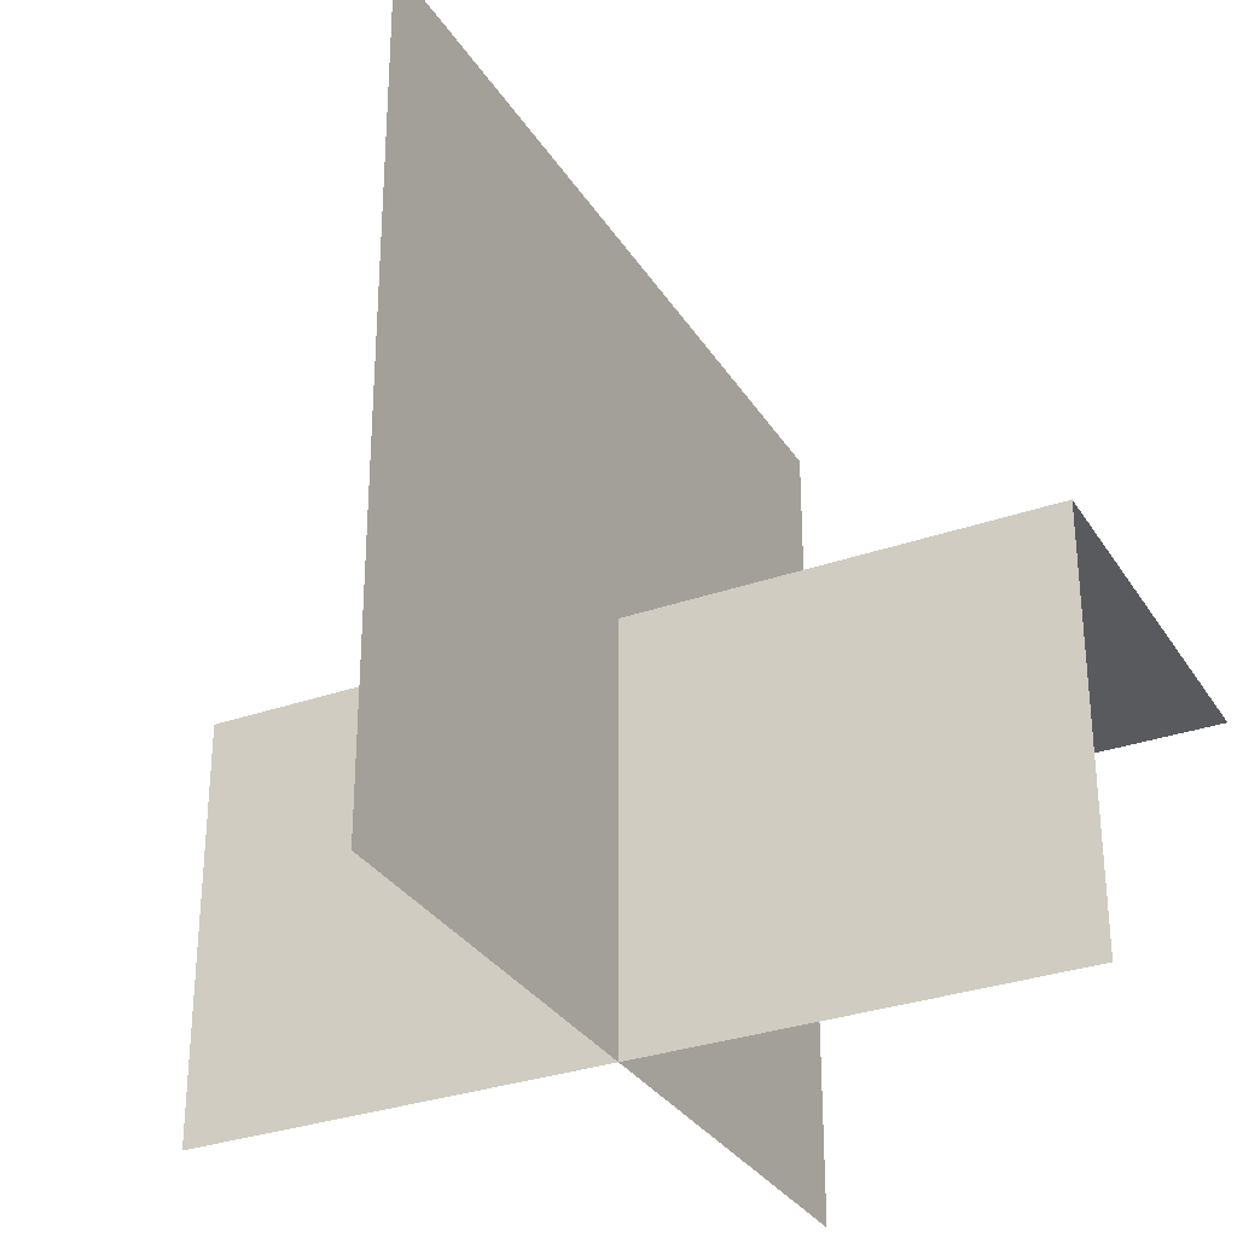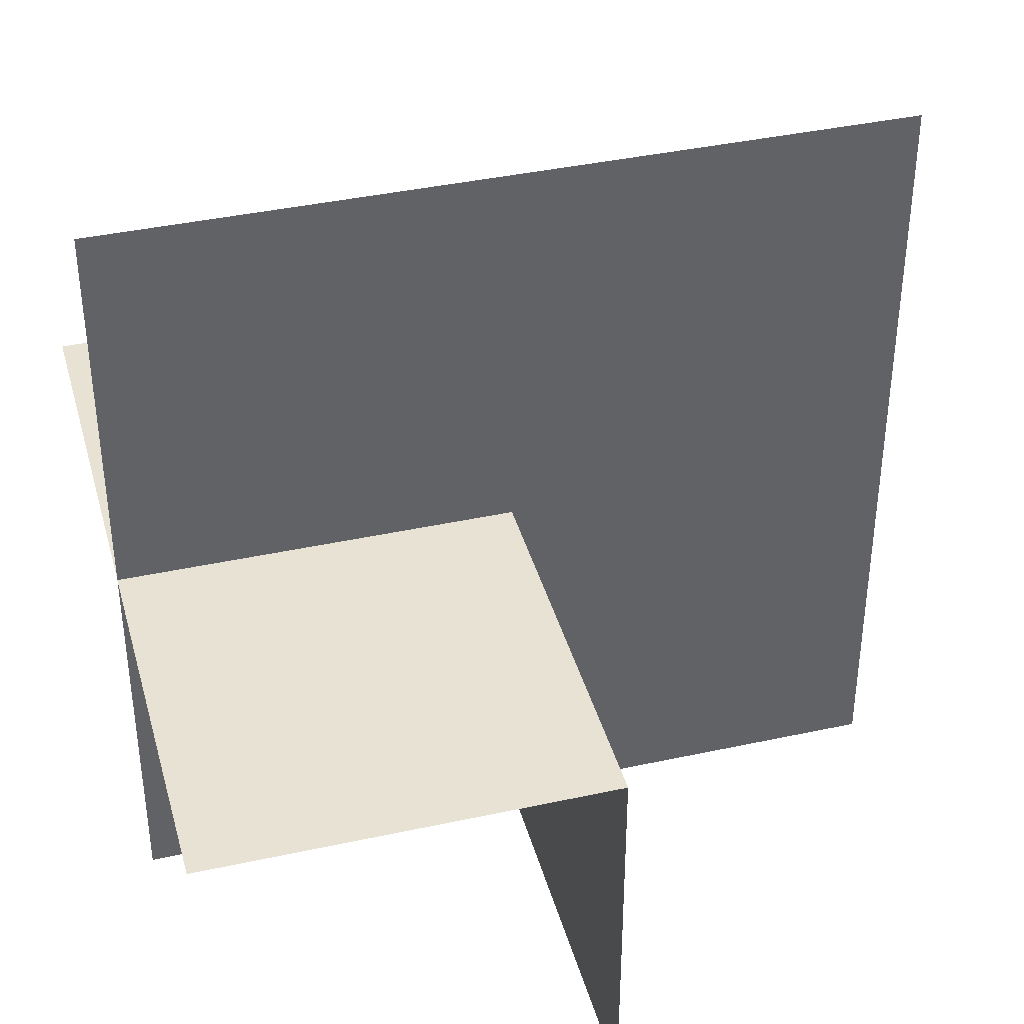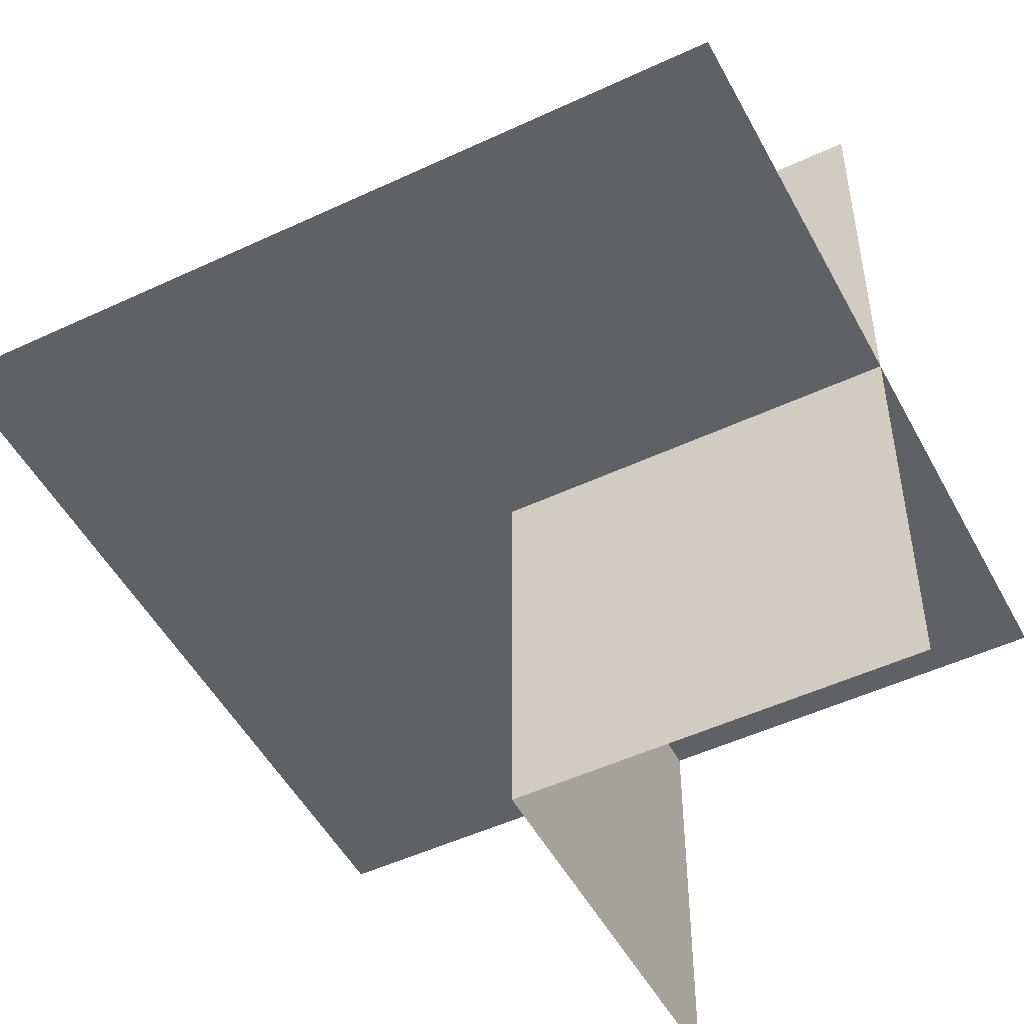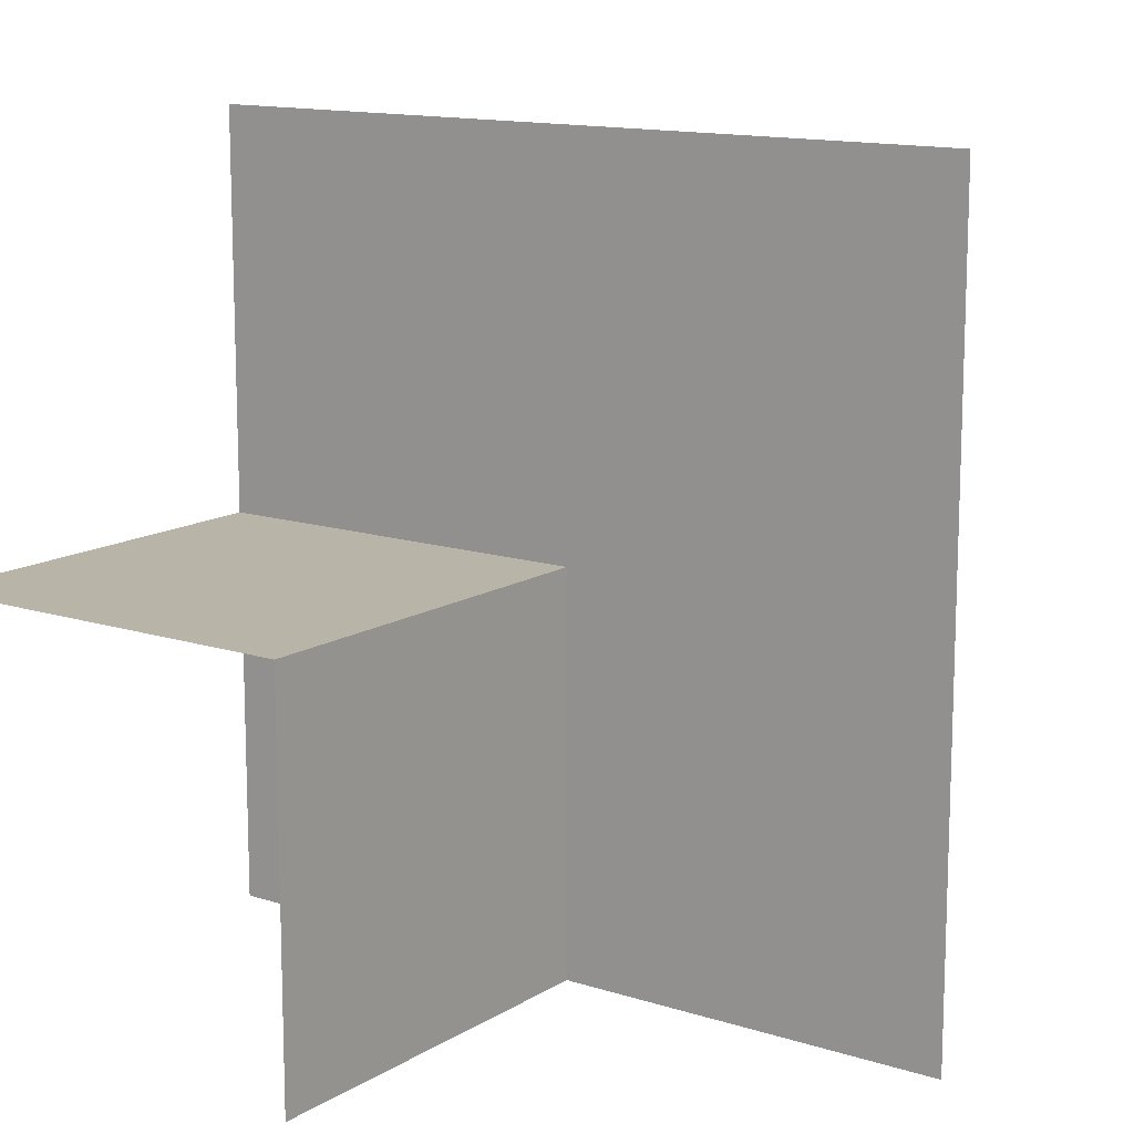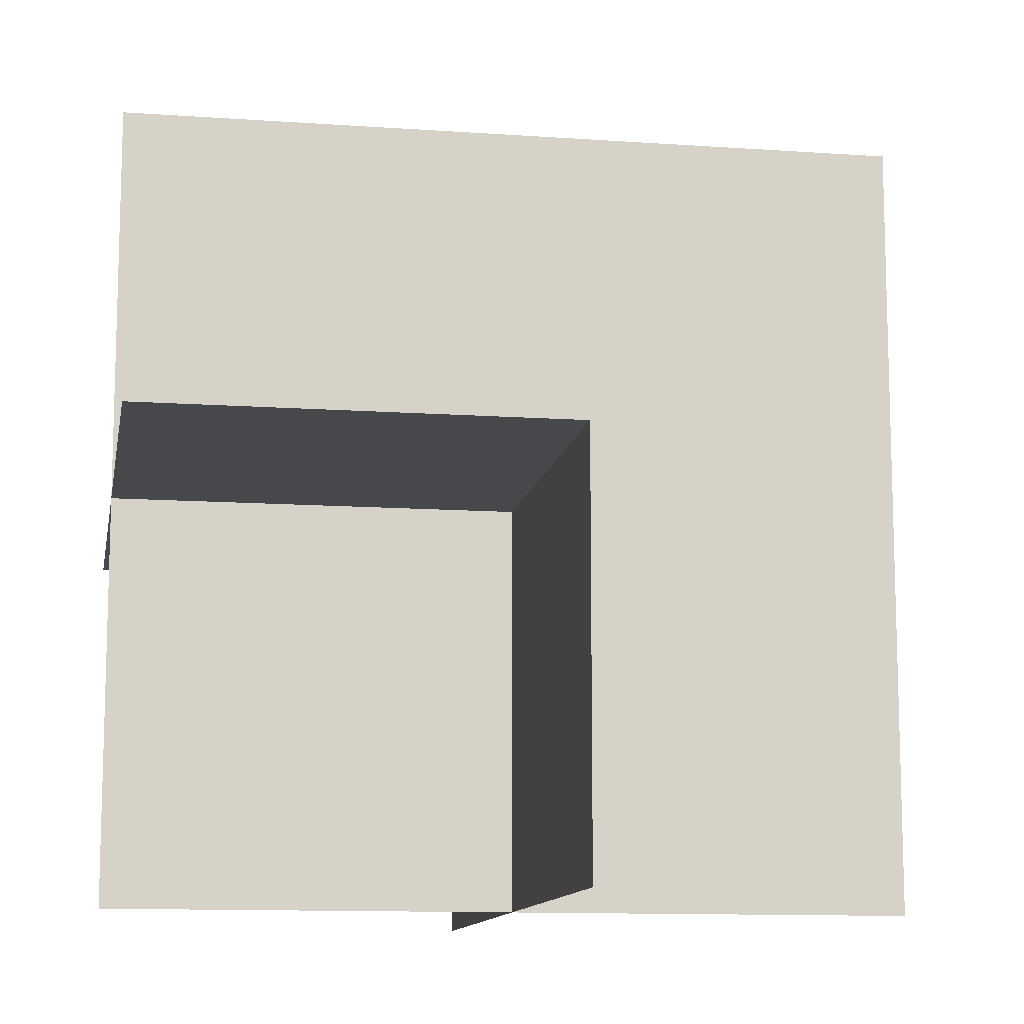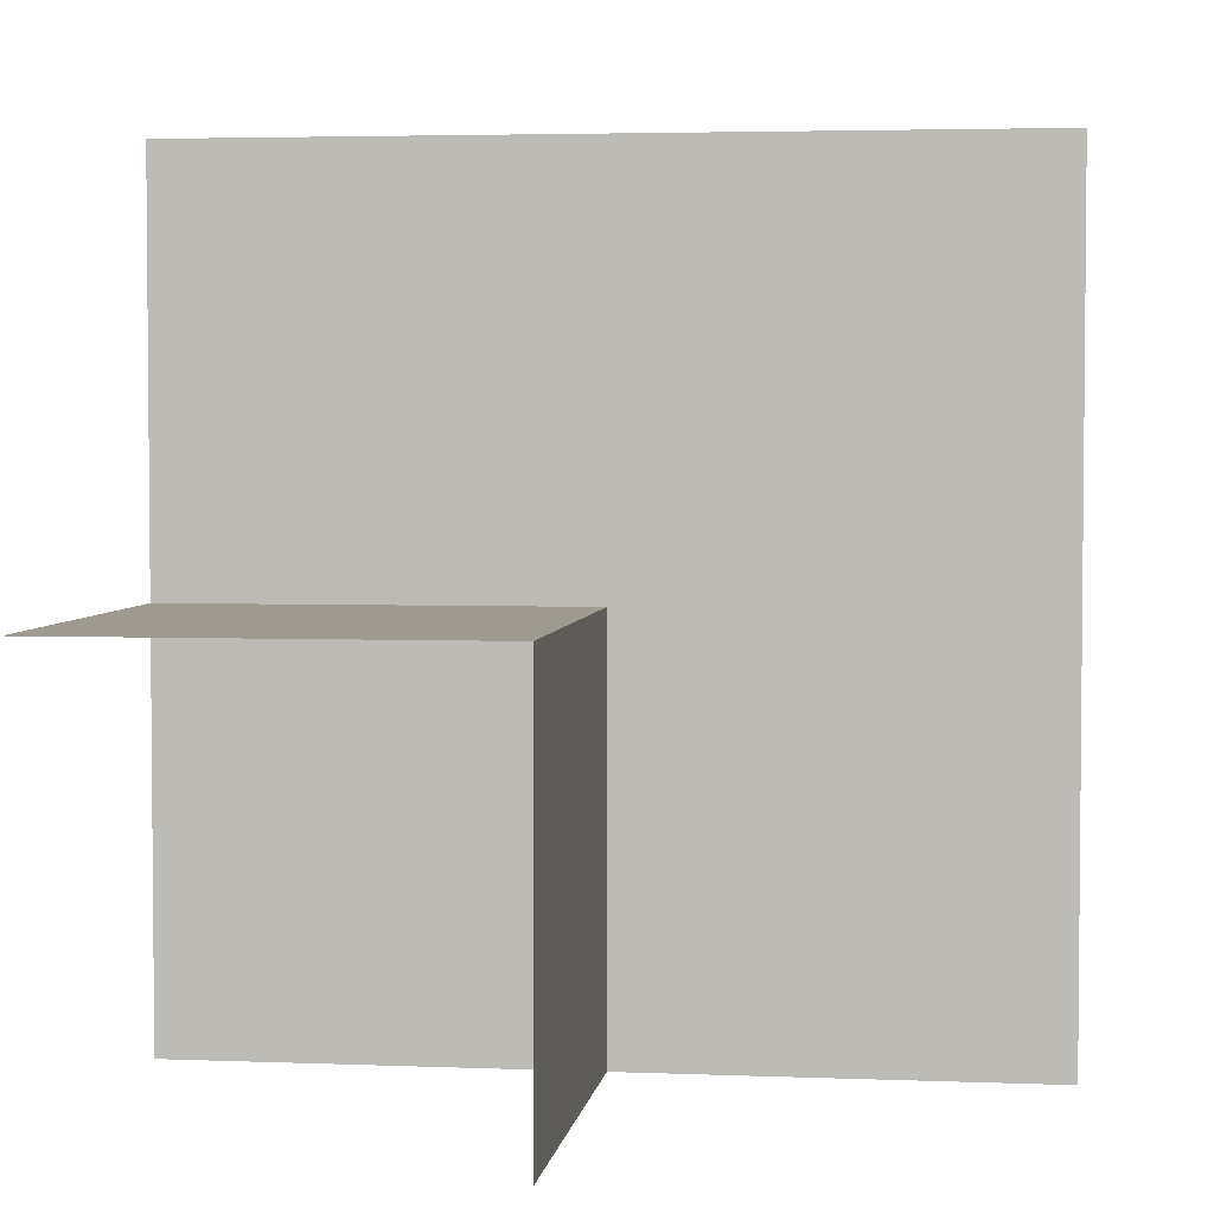
<metadata>
{"format":"obj","ext":"obj","renderer":"f3d","projection":"perspective","resolution":1024,"background":"white","views":[{"elev":-31.3,"azim":-63.2,"up":"+Z"},{"elev":39.8,"azim":164.9,"up":"+Z"},{"elev":-50.0,"azim":27.3,"up":"+Y"},{"elev":13.3,"azim":-144.0,"up":"+Z"},{"elev":-11.6,"azim":170.3,"up":"+Z"},{"elev":3.6,"azim":-172.3,"up":"+Z"}]}
</metadata>
<code>
o 0001_1110_立方体.096
v 0.5 0.5 -0
v 0.5 0 -0.5
v 0 0.5 -0
v 0 0.5 -0.5
v -0 0 -0.5
v -0.5 0 -0.5
v -0 -0.5 -0.5
v 0.5 0 0.5
v 0.5 0 0
v 0.5 -0.5 0
v -0.5 0 0
v -0.5 0 0.5
v -0 0 0
v -0 0 0.5
v -0 -0.5 0
f 5 3 4
f 13 1 3
f 2 13 5
f 5 11 13
f 5 15 7
f 13 10 15
f 14 9 13
f 13 12 14
f 5 13 3
f 13 9 1
f 2 9 13
f 5 6 11
f 5 13 15
f 13 9 10
f 14 8 9
f 13 11 12

</code>
